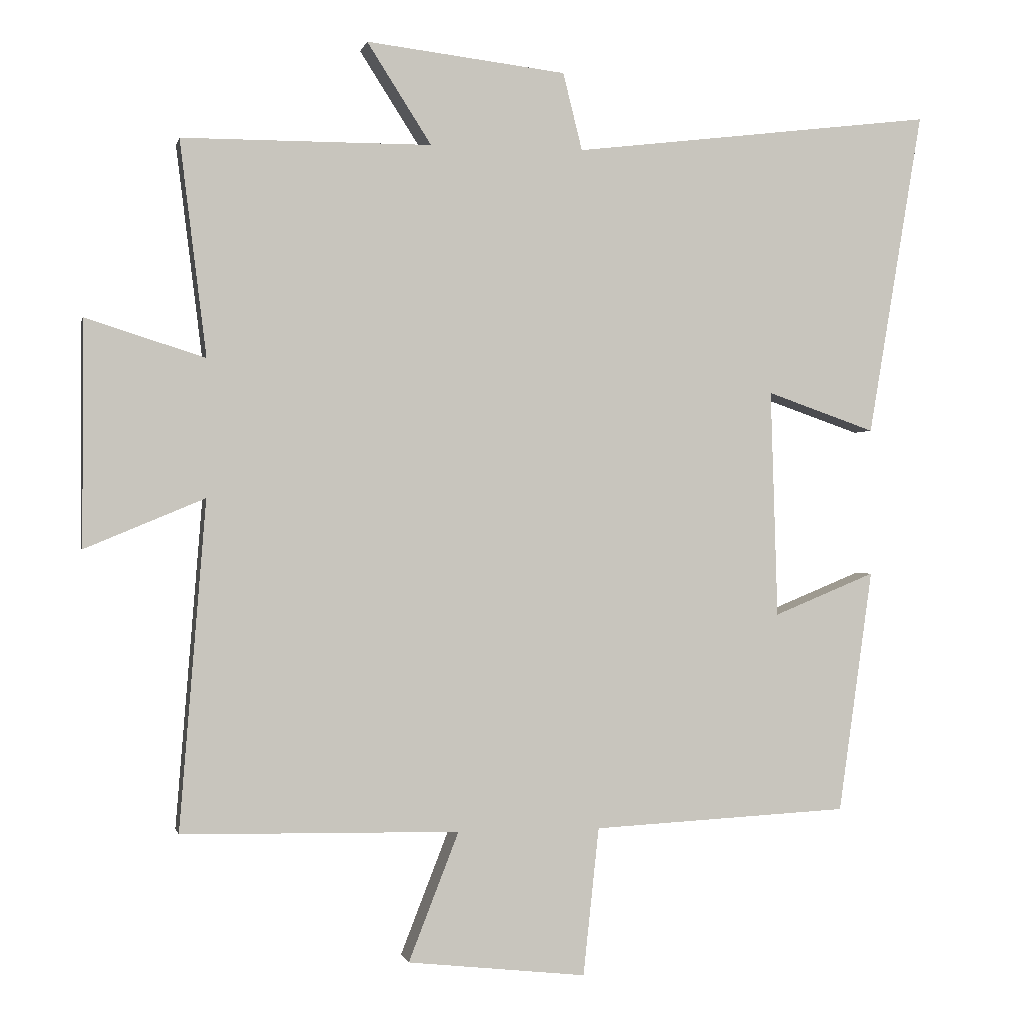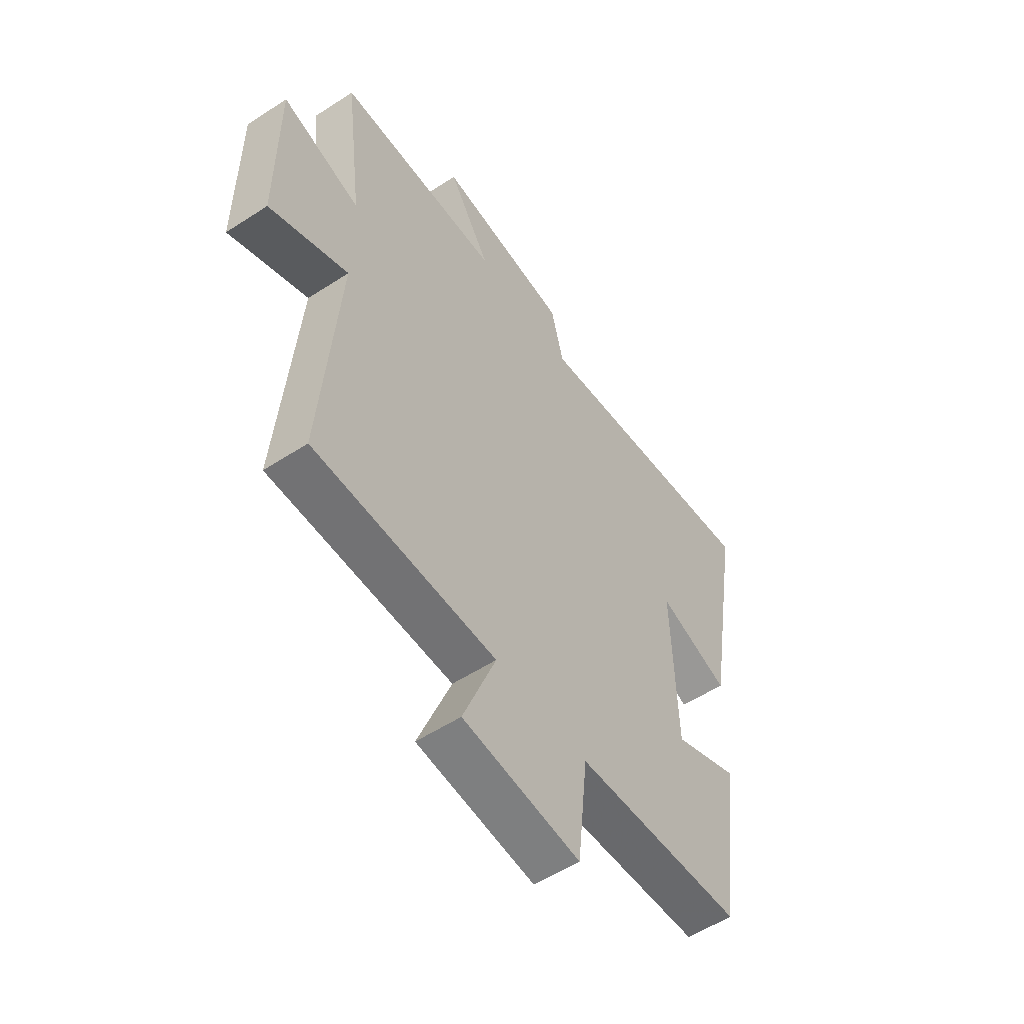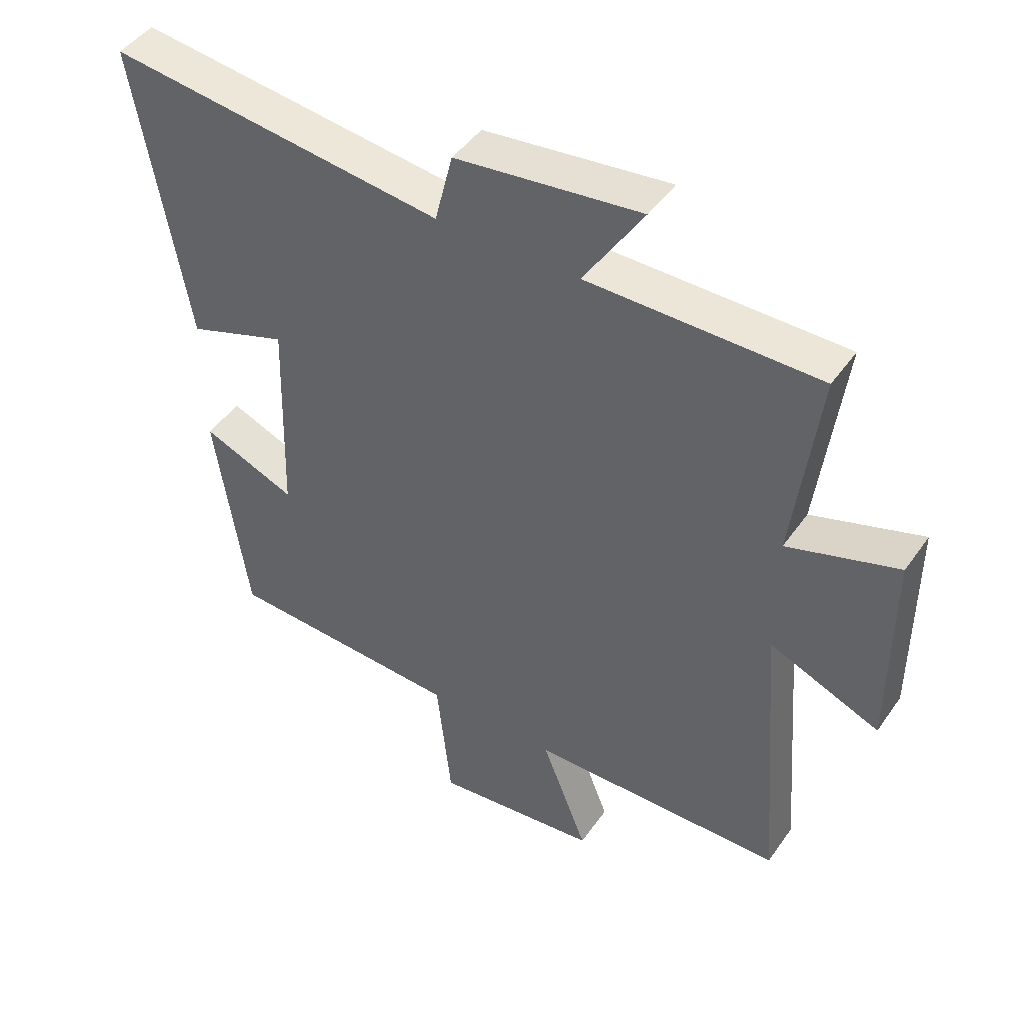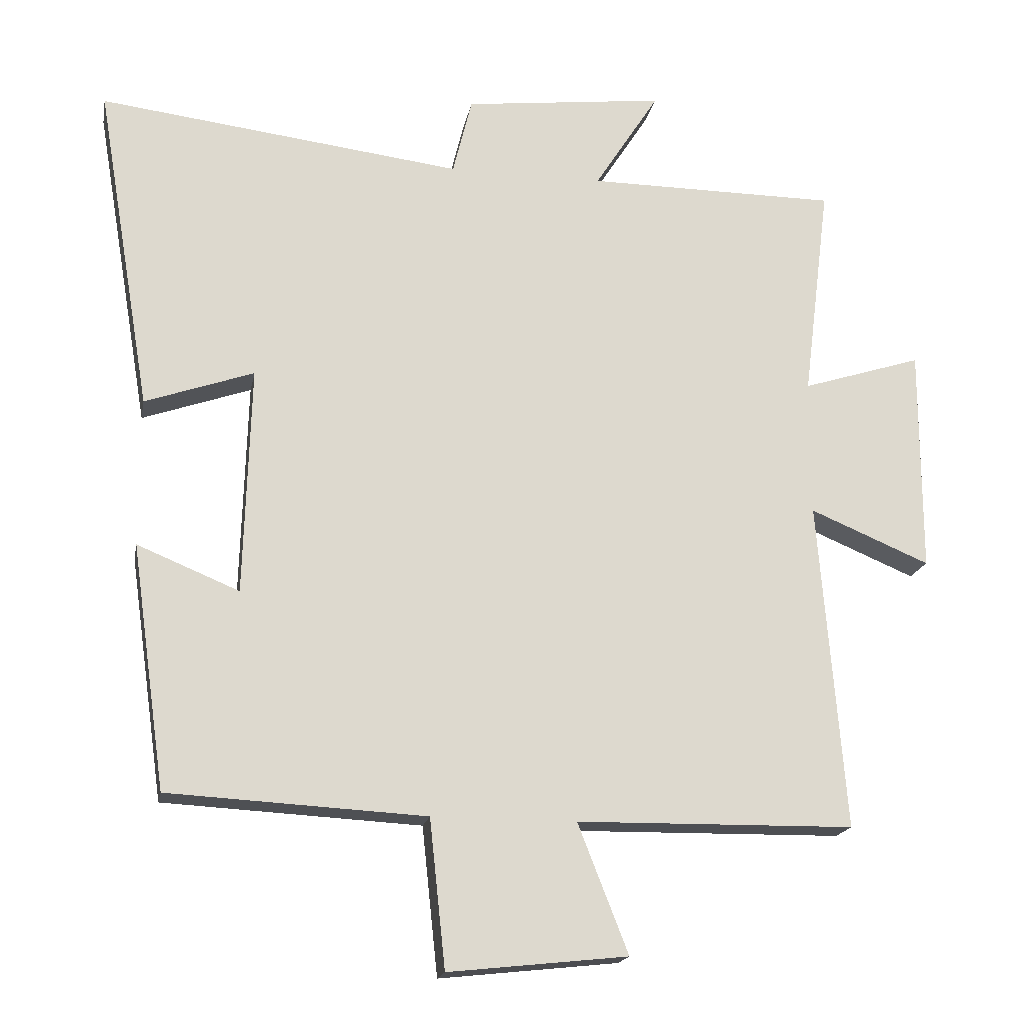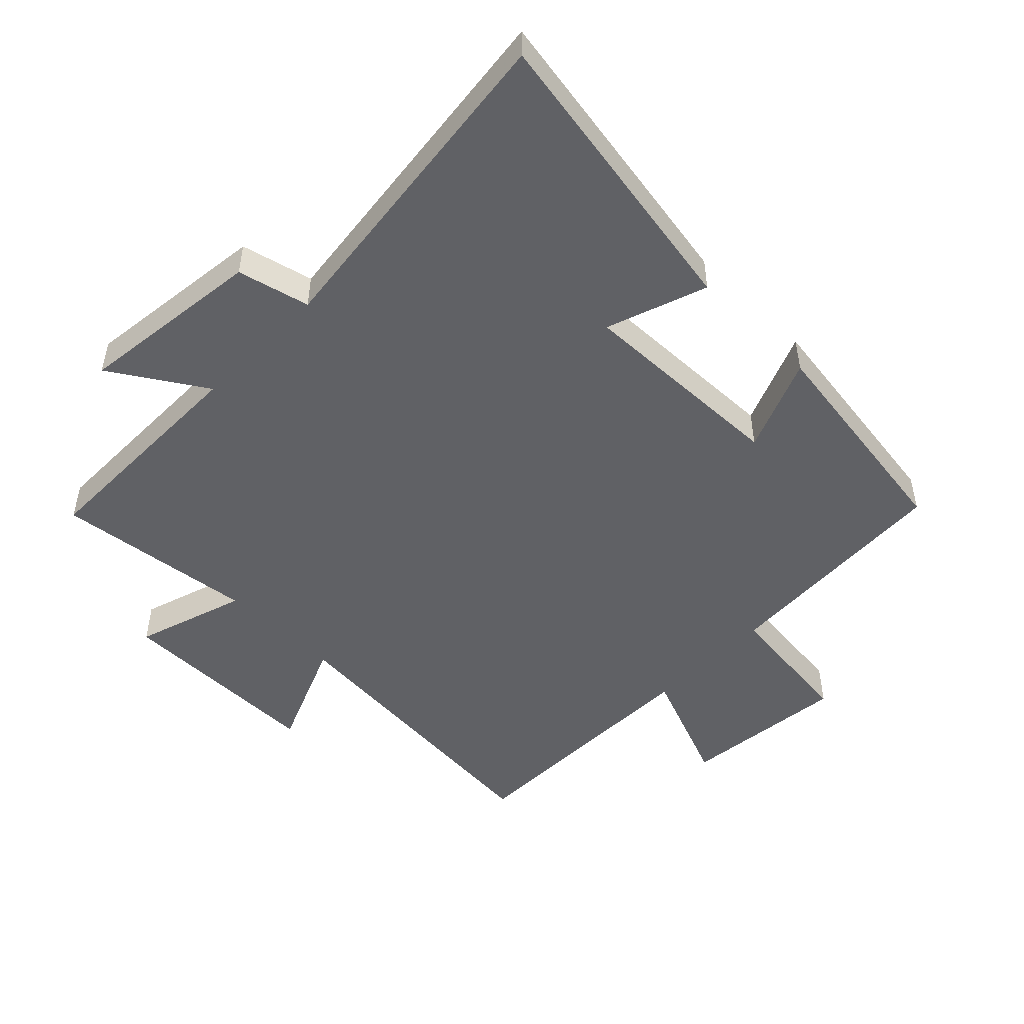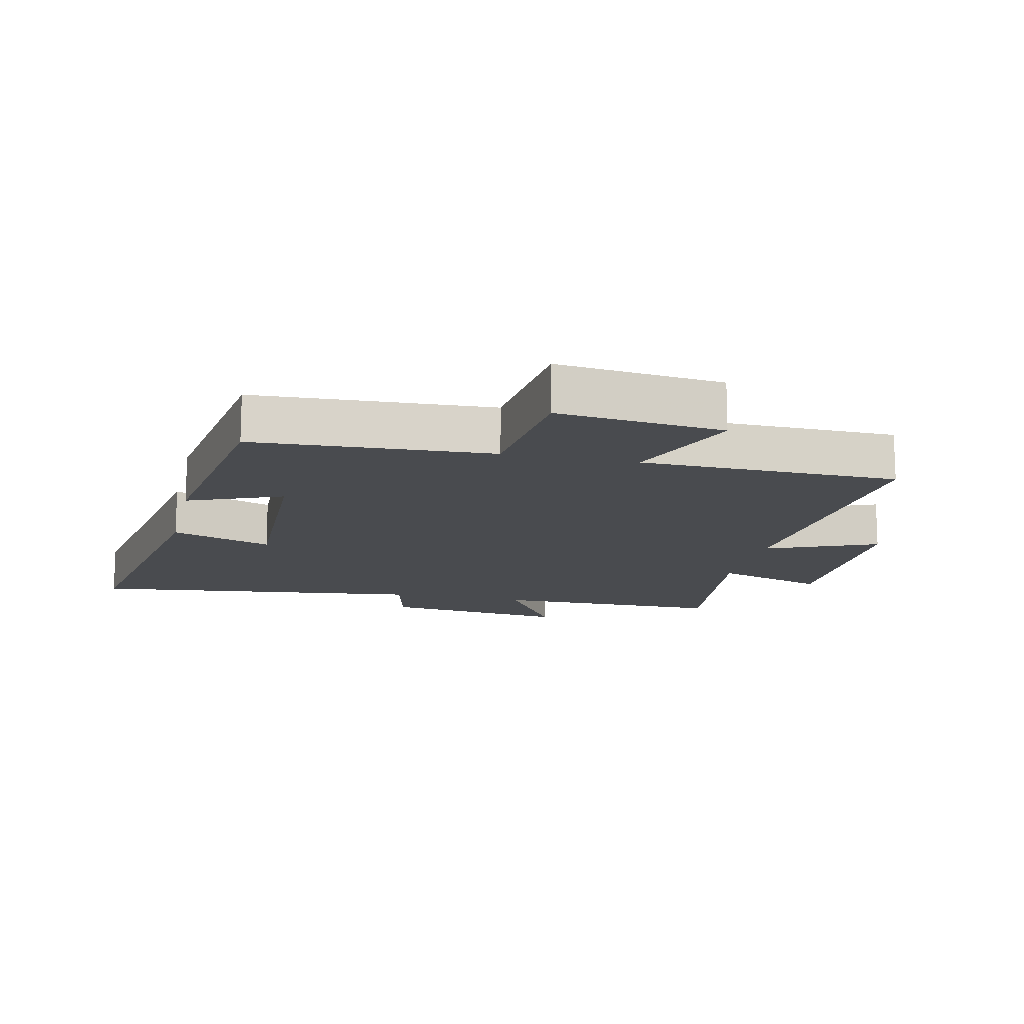
<metadata>
{"format":"obj","ext":"obj","renderer":"f3d","projection":"perspective","resolution":1024,"background":"white","views":[{"elev":-0.8,"azim":-11.9,"up":"+Z"},{"elev":-55.0,"azim":-55.5,"up":"+Z"},{"elev":45.8,"azim":-147.1,"up":"+Z"},{"elev":-18.1,"azim":169.5,"up":"+Z"},{"elev":-49.6,"azim":45.4,"up":"+Y"},{"elev":-14.2,"azim":167.2,"up":"+Y"}]}
</metadata>
<code>
v -0.538 0.07 -0.494
v -0.5 0.07 -0.016
v -0.674 0.07 -0.089
v -0.674 0.07 0.239
v -0.5 0.07 0.184
v -0.539 0.07 0.498
v -0.175 0.07 0.5
v -0.269 0.07 0.647
v 0.023 0.07 0.613
v 0.051 0.07 0.5
v 0.58 0.07 0.565
v 0.5 0.07 0.09
v 0.342 0.07 0.145
v 0.352 0.07 -0.187
v 0.5 0.07 -0.126
v 0.45 0.07 -0.48
v 0.076 0.07 -0.5
v 0.053 0.07 -0.715
v -0.207 0.07 -0.687
v -0.134 0.07 -0.5
v -0.538 0 -0.494
v -0.5 0 -0.016
v -0.674 0 -0.089
v -0.674 0 0.239
v -0.5 0 0.184
v -0.539 0 0.498
v -0.175 0 0.5
v -0.269 0 0.647
v 0.023 0 0.613
v 0.051 0 0.5
v 0.58 0 0.565
v 0.5 0 0.09
v 0.342 0 0.145
v 0.352 0 -0.187
v 0.5 0 -0.126
v 0.45 0 -0.48
v 0.076 0 -0.5
v 0.053 0 -0.715
v -0.207 0 -0.687
v -0.134 0 -0.5
f 17 18 19 20
f 17 20 1 2
f 14 15 16 17
f 13 14 17 2
f 10 11 12 13
f 10 13 2
f 7 8 9 10
f 5 6 7 10
f 5 10 2 3
f 3 4 5
f 40 39 38 37
f 22 21 40 37
f 37 36 35 34
f 22 37 34 33
f 33 32 31 30
f 22 33 30
f 30 29 28 27
f 30 27 26 25
f 23 22 30 25
f 25 24 23
f 1 21 22 2
f 2 22 23 3
f 3 23 24 4
f 4 24 25 5
f 5 25 26 6
f 6 26 27 7
f 7 27 28 8
f 8 28 29 9
f 9 29 30 10
f 10 30 31 11
f 11 31 32 12
f 12 32 33 13
f 13 33 34 14
f 14 34 35 15
f 15 35 36 16
f 16 36 37 17
f 17 37 38 18
f 18 38 39 19
f 19 39 40 20
f 20 40 21 1

</code>
